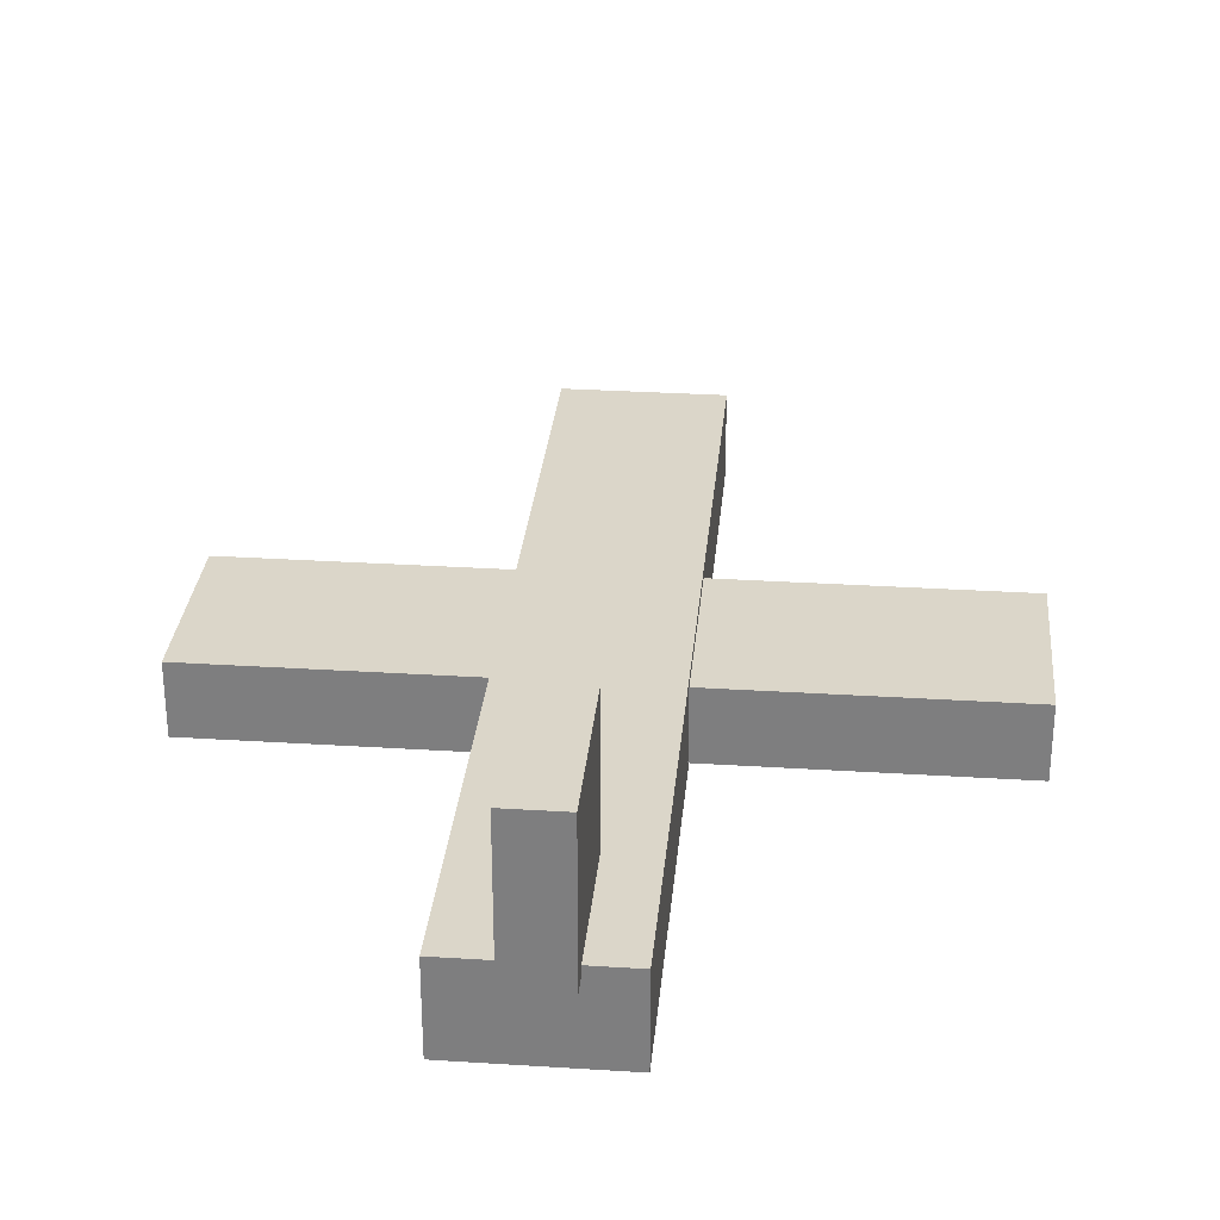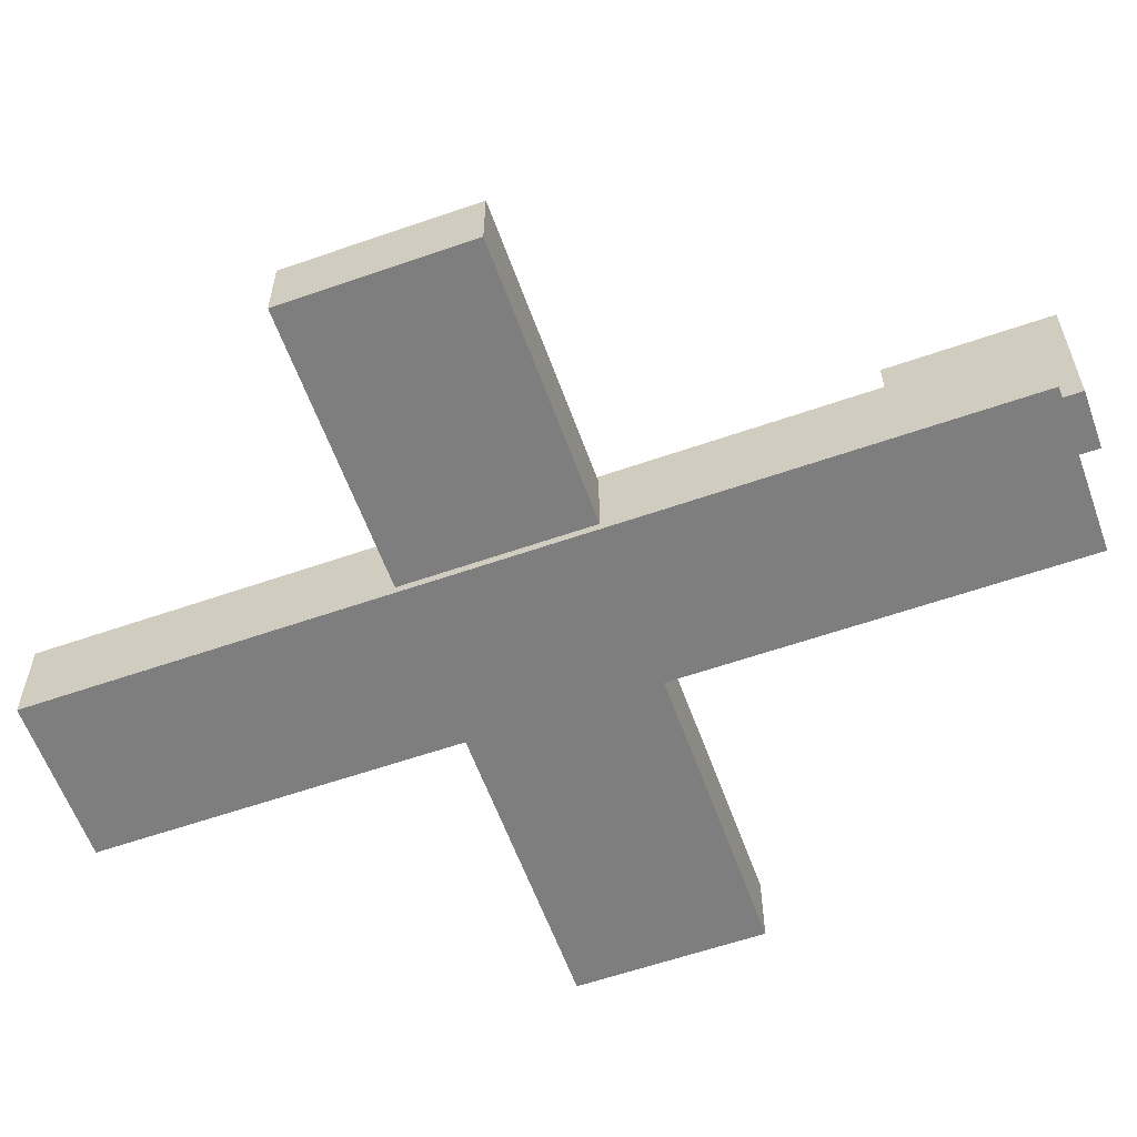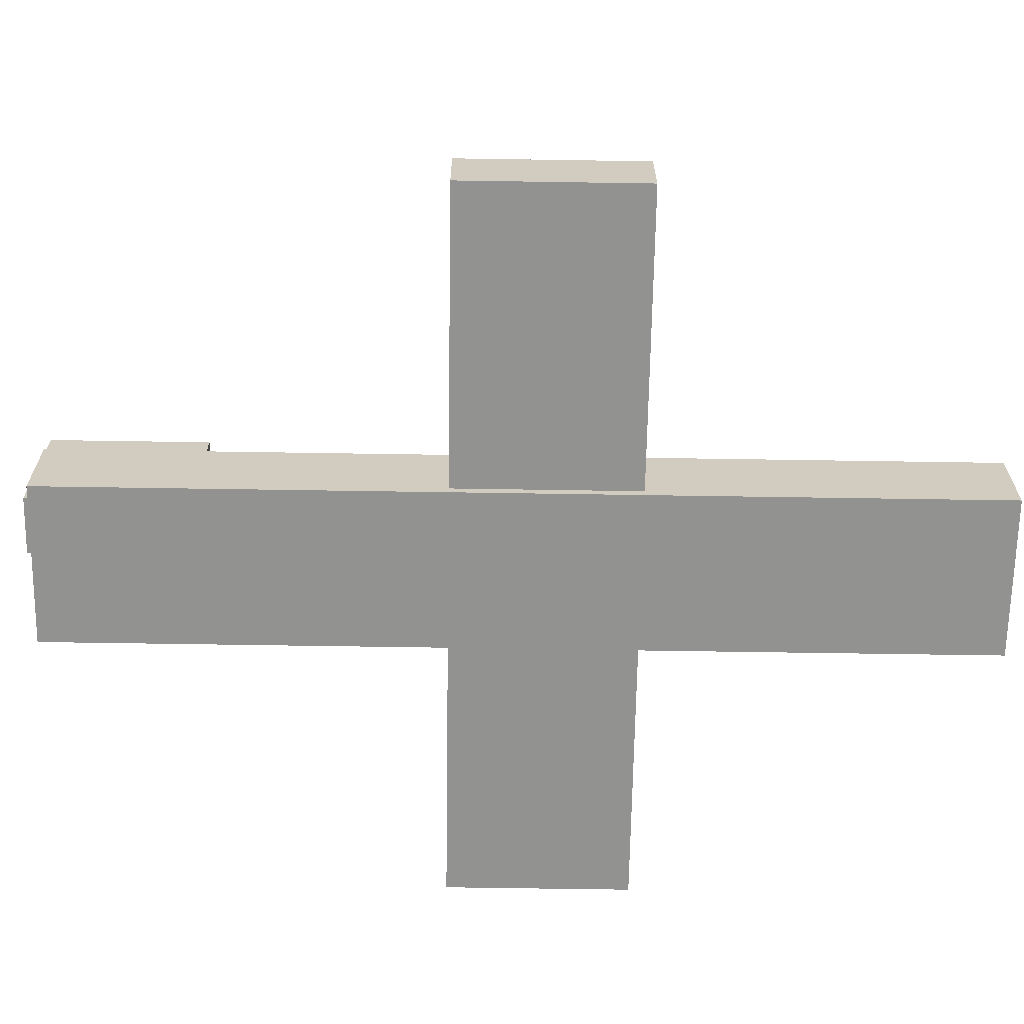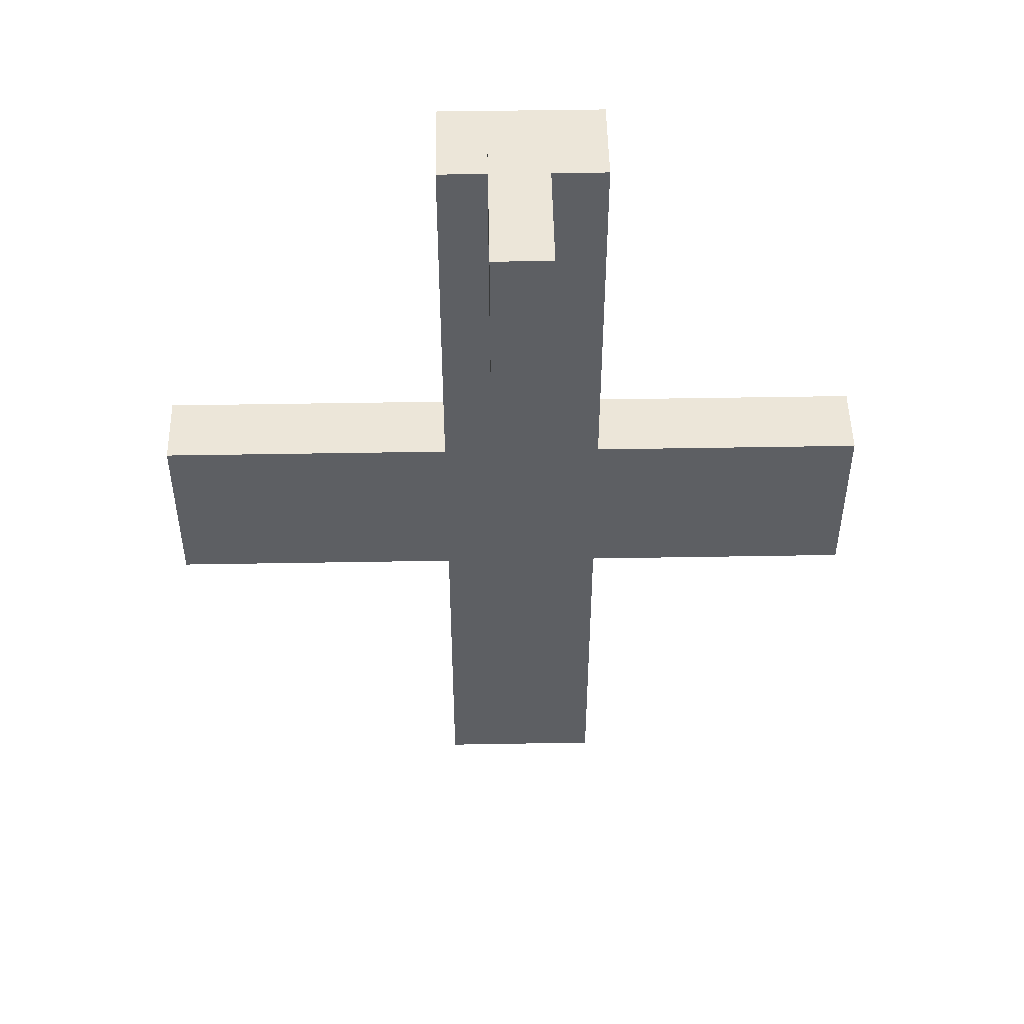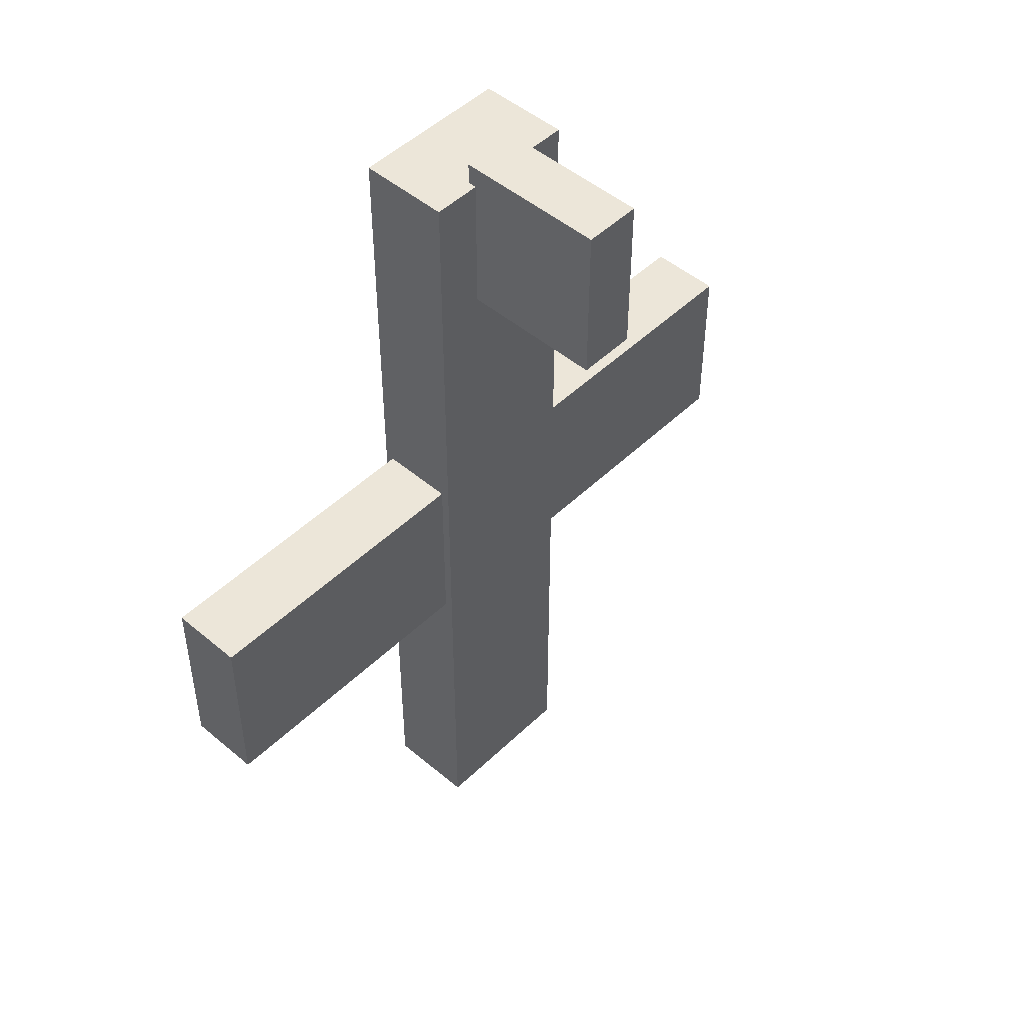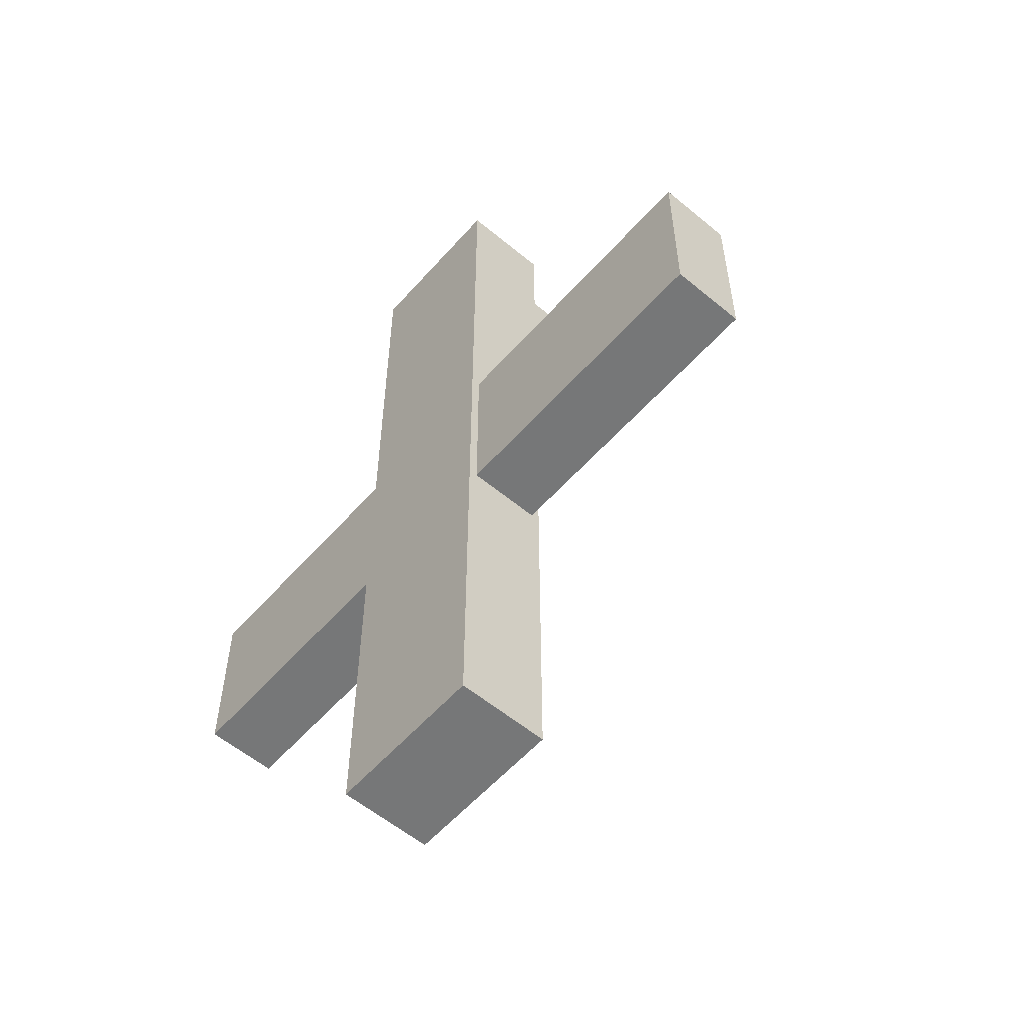
<metadata>
{"format":"obj","ext":"obj","renderer":"f3d","projection":"perspective","resolution":1024,"background":"white","views":[{"elev":29.8,"azim":5.3,"up":"+Y"},{"elev":-59.5,"azim":-70.3,"up":"+Y"},{"elev":-66.3,"azim":89.1,"up":"+Y"},{"elev":49.4,"azim":178.9,"up":"+Z"},{"elev":48.7,"azim":133.2,"up":"+Z"},{"elev":-57.0,"azim":49.1,"up":"+Z"}]}
</metadata>
<code>
o Cube_Cube.001
v 0.8042 -0.07863 -0.193
v 0.8042 -0.07863 0.2001
v -0.7683 -0.07863 0.2001
v -0.7683 -0.07863 -0.193
v 0.8042 0.07863 -0.193
v 0.8042 0.07863 0.2001
v -0.7683 0.07863 0.2001
v -0.7683 0.07863 -0.193
v 0.1689 -0.09804 -0.9462
v 0.1689 -0.09804 1.041
v -0.1787 -0.09804 1.041
v -0.1787 -0.09804 -0.9462
v 0.1689 0.09801 -0.9462
v 0.1689 0.09801 1.041
v -0.1787 0.09801 1.041
v -0.1787 0.09801 -0.9462
v 0.06518 0.4029 0.7383
v 0.06518 0.4029 1.088
v -0.05893 0.4029 1.088
v -0.05893 0.4029 0.7383
v 0.06518 0.07932 0.7383
v 0.06518 0.07932 1.088
v -0.05893 0.07932 1.088
v -0.05893 0.07932 0.7383
f 20 21 24
f 20 17 21
f 19 24 23
f 19 20 24
f 18 23 22
f 18 19 23
f 17 18 21
f 21 18 22
f 21 23 24
f 21 22 23
f 19 17 20
f 19 18 17
f 12 16 9
f 16 13 9
f 11 15 16
f 11 16 12
f 10 14 15
f 10 15 11
f 9 13 10
f 13 14 10
f 13 16 15
f 13 15 14
f 11 12 9
f 11 9 10
f 5 1 4
f 5 4 8
f 3 7 8
f 3 8 4
f 2 6 3
f 6 7 3
f 1 5 2
f 5 6 2
f 5 8 6
f 8 7 6
f 1 2 3
f 1 3 4

</code>
